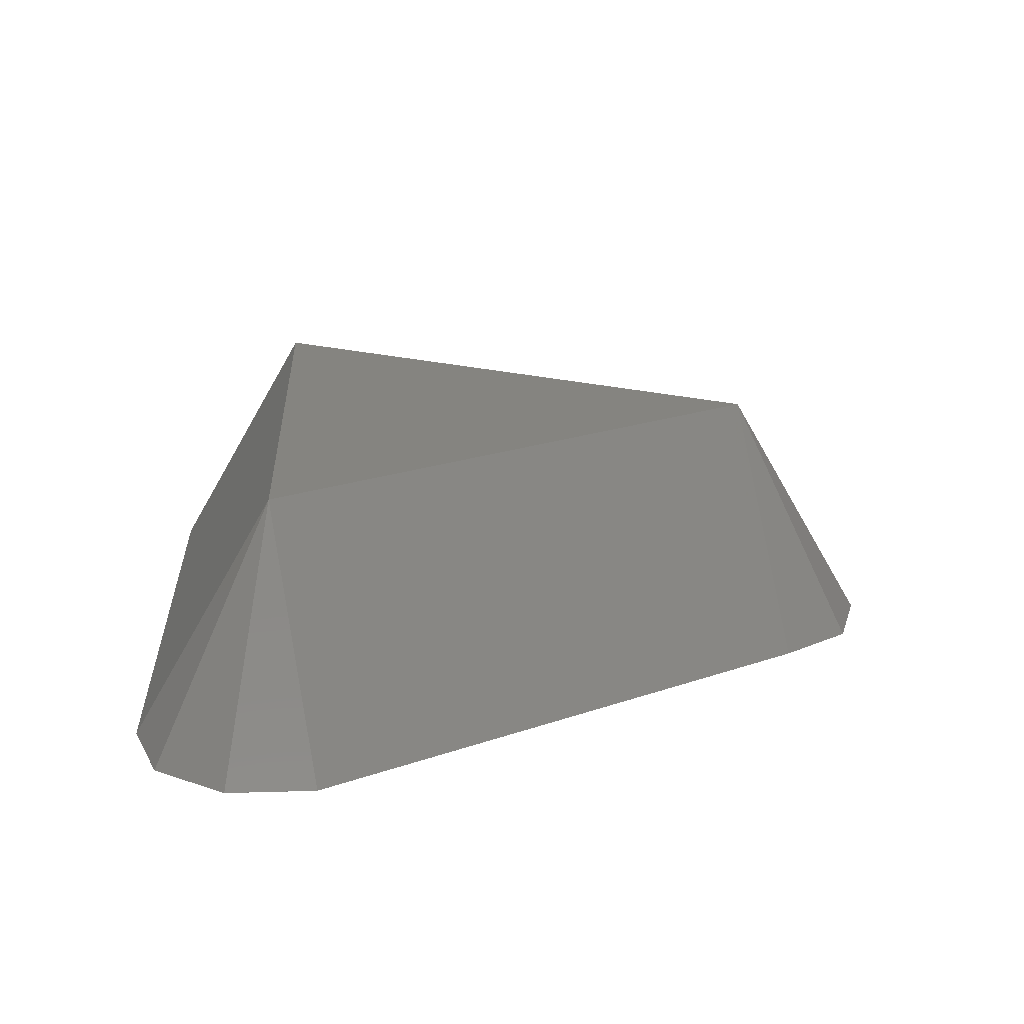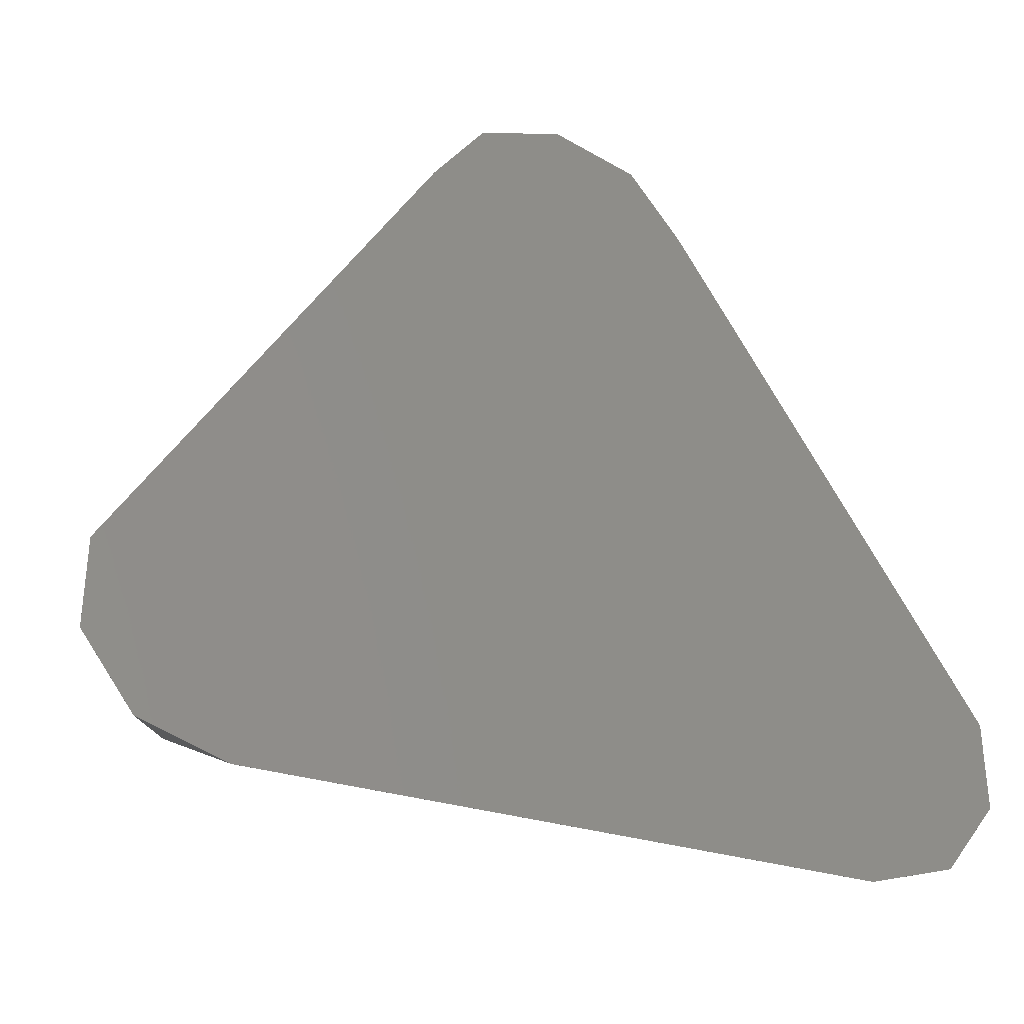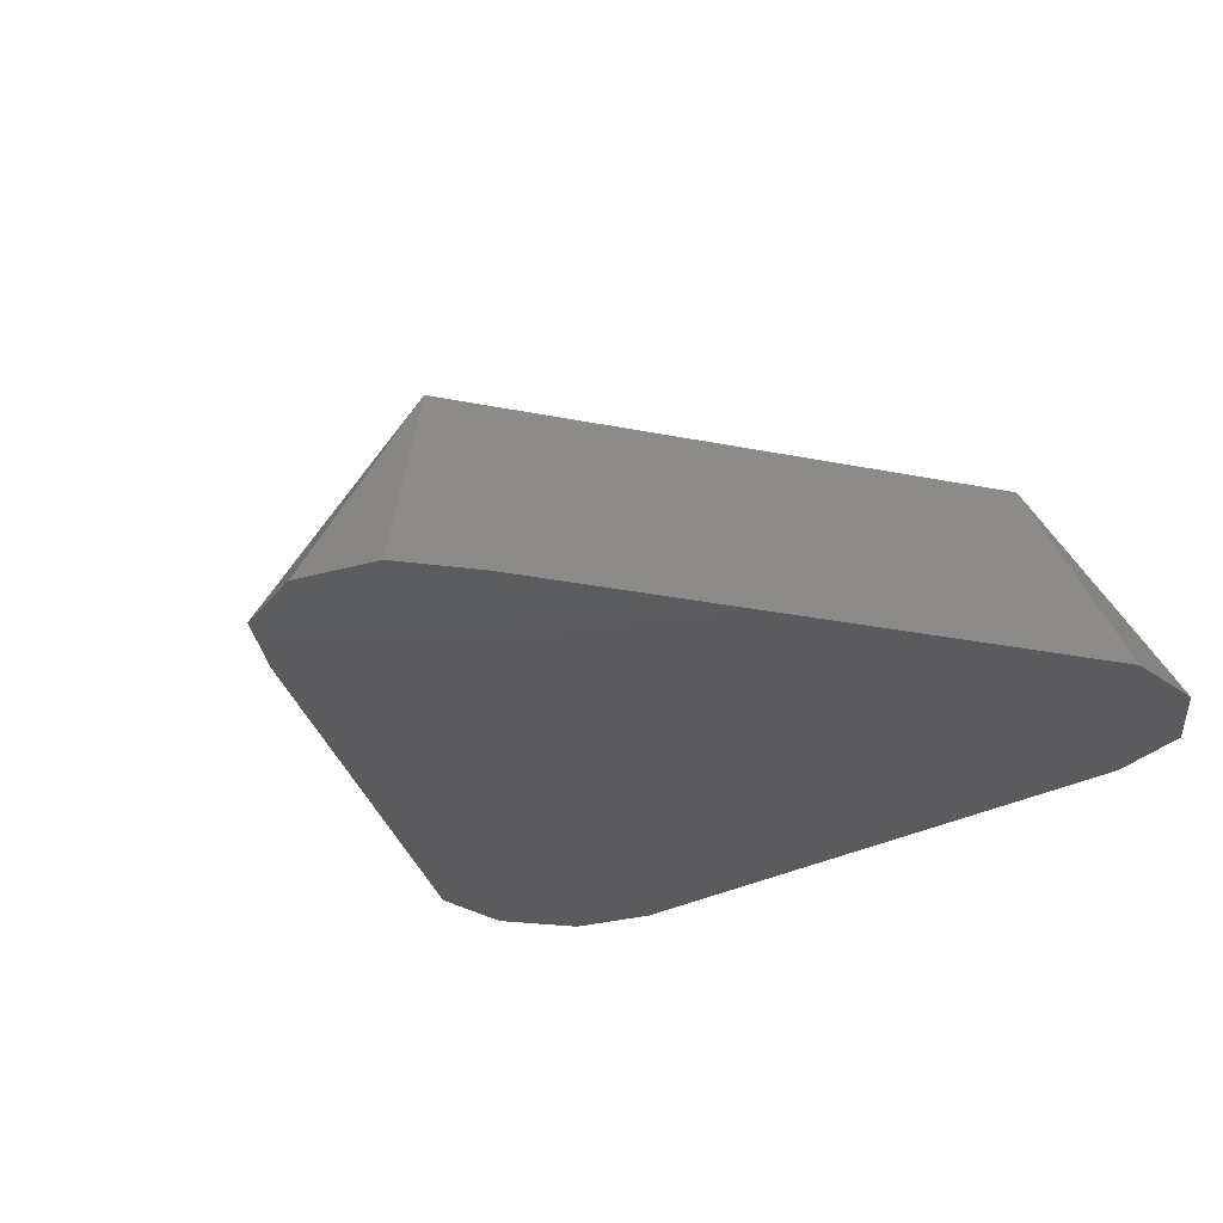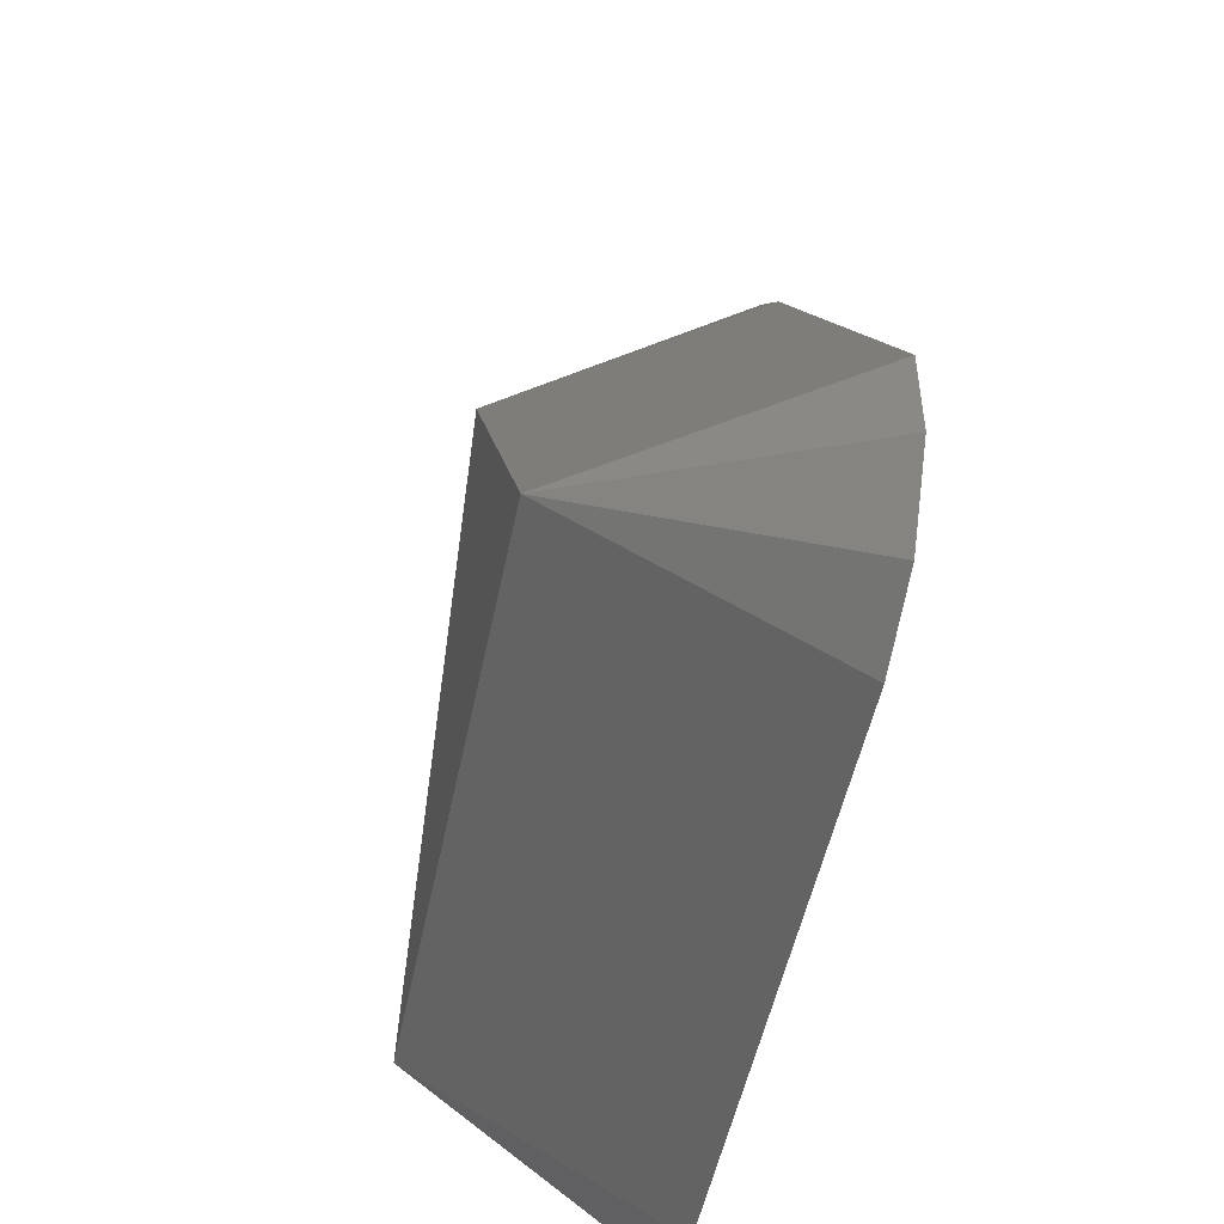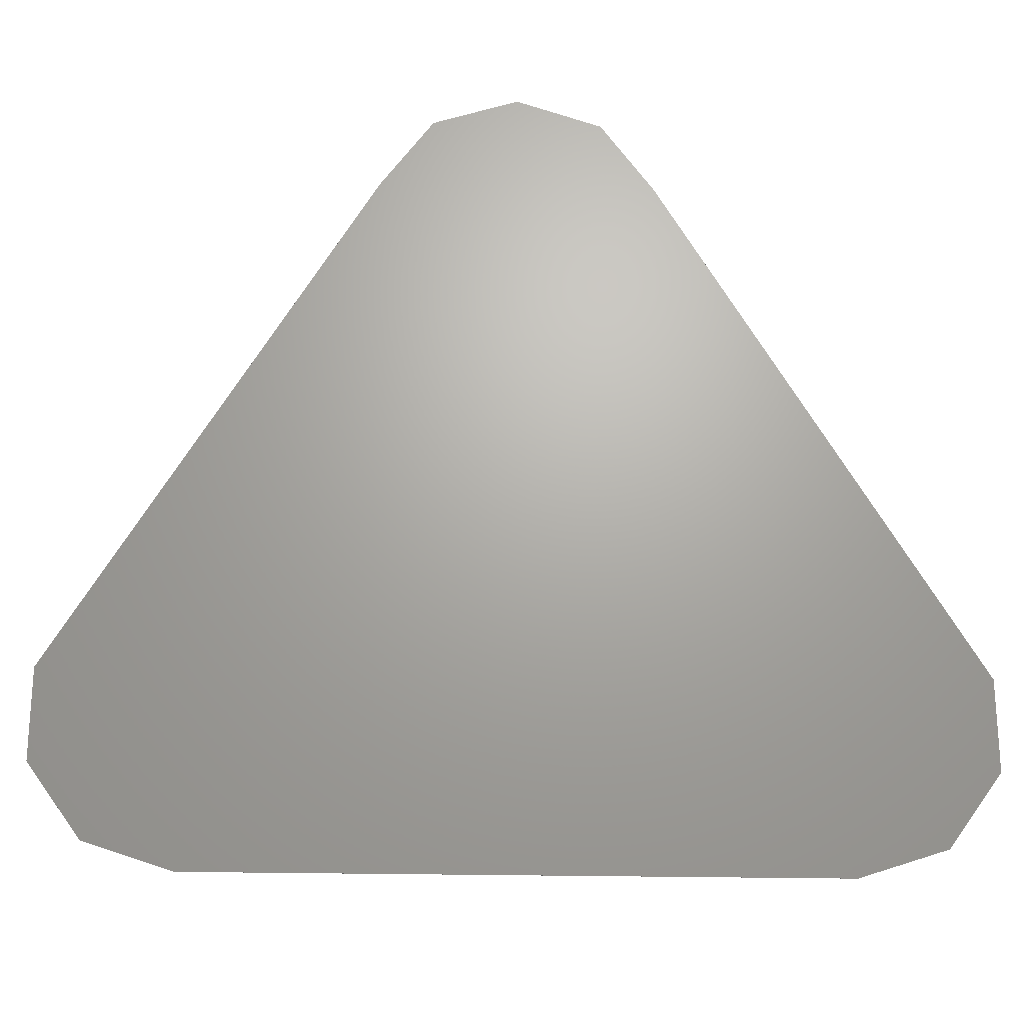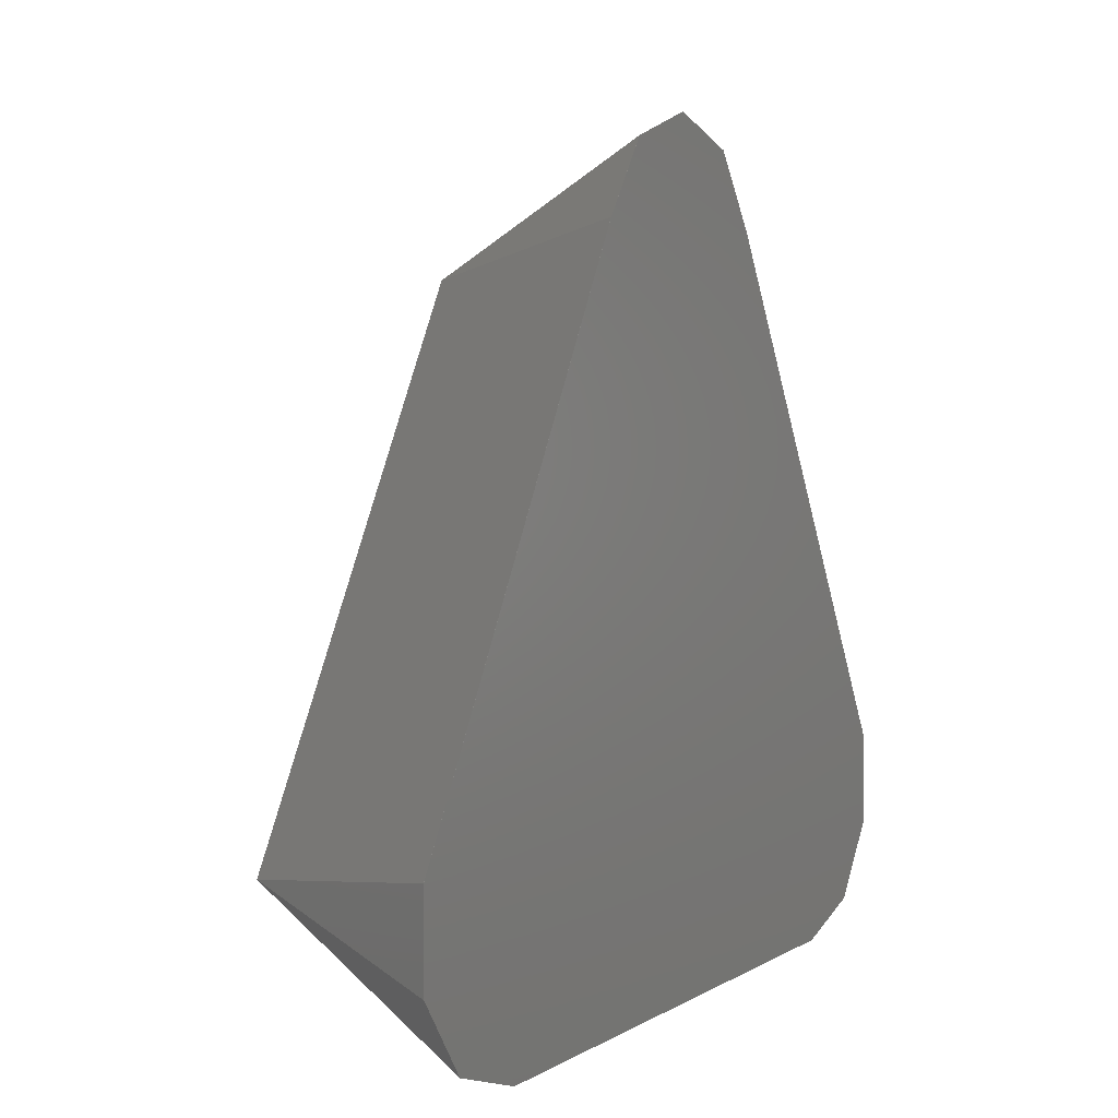
<metadata>
{"format":"stl","ext":"stl","renderer":"f3d","projection":"perspective","resolution":1024,"background":"white","views":[{"elev":19.4,"azim":86.8,"up":"+Z"},{"elev":-33.2,"azim":157.3,"up":"+Y"},{"elev":-27.3,"azim":-138.0,"up":"+Z"},{"elev":-50.0,"azim":78.8,"up":"+Y"},{"elev":-22.5,"azim":177.6,"up":"+Y"},{"elev":4.1,"azim":118.6,"up":"+Y"}]}
</metadata>
<code>
# stl→obj: 29 verts, 54 faces
v -8.832 -0.2453 -2.499
v -8.832 -2.029 -2.499
v -6.087 -1.137 2.5
v 7.784 -3.473 -2.499
v 8.832 -2.029 -2.499
v 6.087 -1.137 2.5
v -7.784 -3.473 -2.499
v 0 9.137 2.5
v -1.697 11.47 -2.499
v -2.745 10.03 -2.499
v 8.832 -2.029 -2.5
v 2.745 10.03 -2.5
v 8.832 -0.2453 -2.5
v 6.087 -4.024 -2.499
v 8.832 -0.2453 -2.499
v 2.745 10.03 -2.499
v 0 12.02 -2.499
v -6.087 -4.024 -2.499
v 1.697 11.47 -2.499
v -2.745 10.03 -2.5
v -8.832 -0.2453 -2.5
v 1.697 11.47 -2.5
v 0 12.02 -2.5
v -6.087 -4.024 -2.5
v -8.832 -2.029 -2.5
v -7.784 -3.473 -2.5
v 7.784 -3.473 -2.5
v -1.697 11.47 -2.5
v 6.087 -4.024 -2.5
f 1 2 3
f 4 5 6
f 2 7 3
f 8 9 10
f 11 12 13
f 3 14 6
f 15 16 6
f 3 6 8
f 6 16 8
f 17 9 8
f 8 1 3
f 10 1 8
f 6 14 4
f 18 14 3
f 8 16 19
f 20 21 10
f 22 23 19
f 19 23 17
f 7 24 18
f 15 12 16
f 10 21 1
f 2 25 7
f 26 24 7
f 3 7 18
f 25 12 26
f 19 12 22
f 20 12 21
f 1 25 2
f 21 25 1
f 8 19 17
f 27 5 4
f 7 25 26
f 10 28 20
f 17 28 9
f 9 28 10
f 23 28 17
f 15 5 13
f 27 14 29
f 22 12 23
f 23 12 28
f 24 12 29
f 26 12 24
f 28 12 20
f 21 12 25
f 16 12 19
f 13 12 15
f 6 5 15
f 4 14 27
f 11 5 27
f 13 5 11
f 24 14 18
f 29 14 24
f 27 12 11
f 29 12 27

</code>
